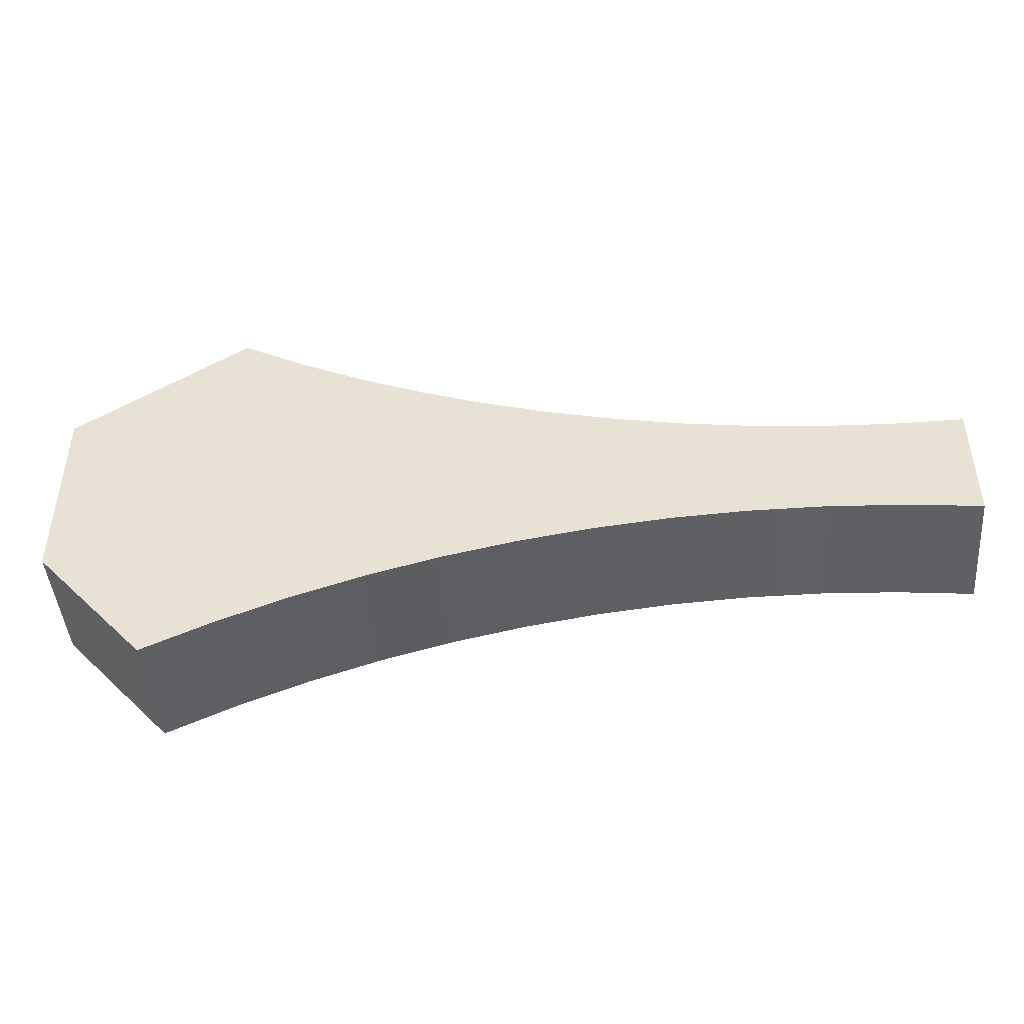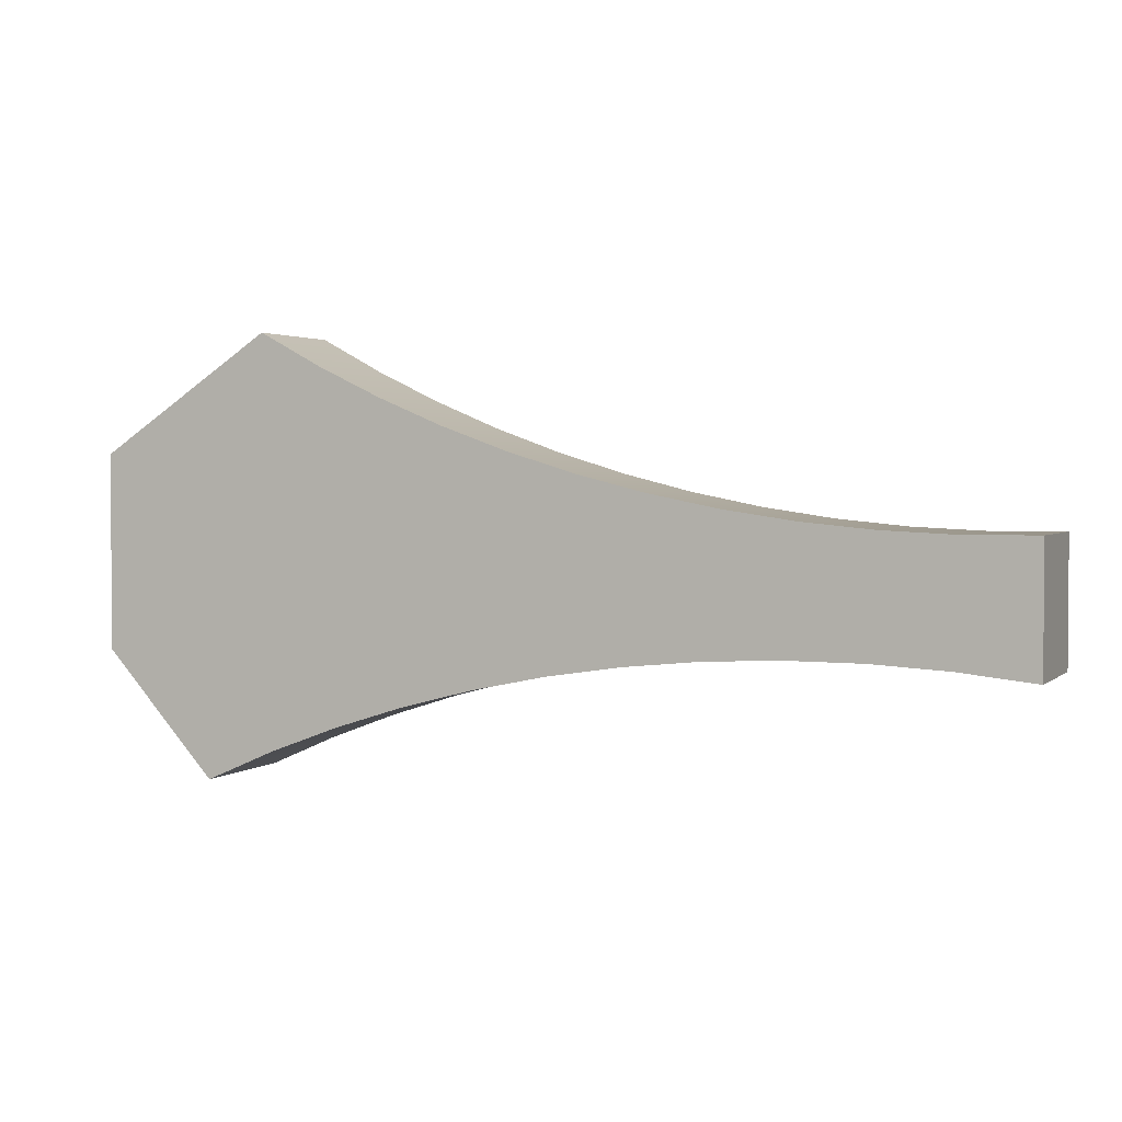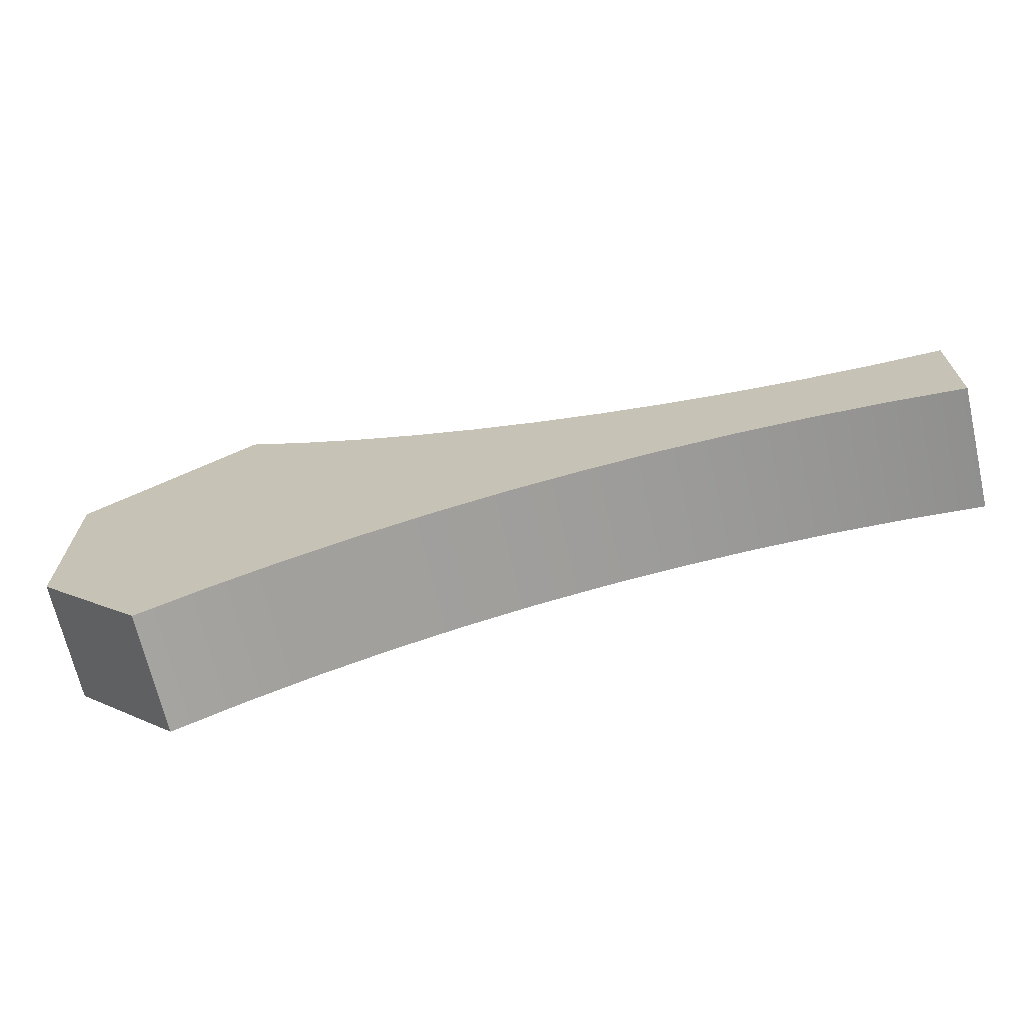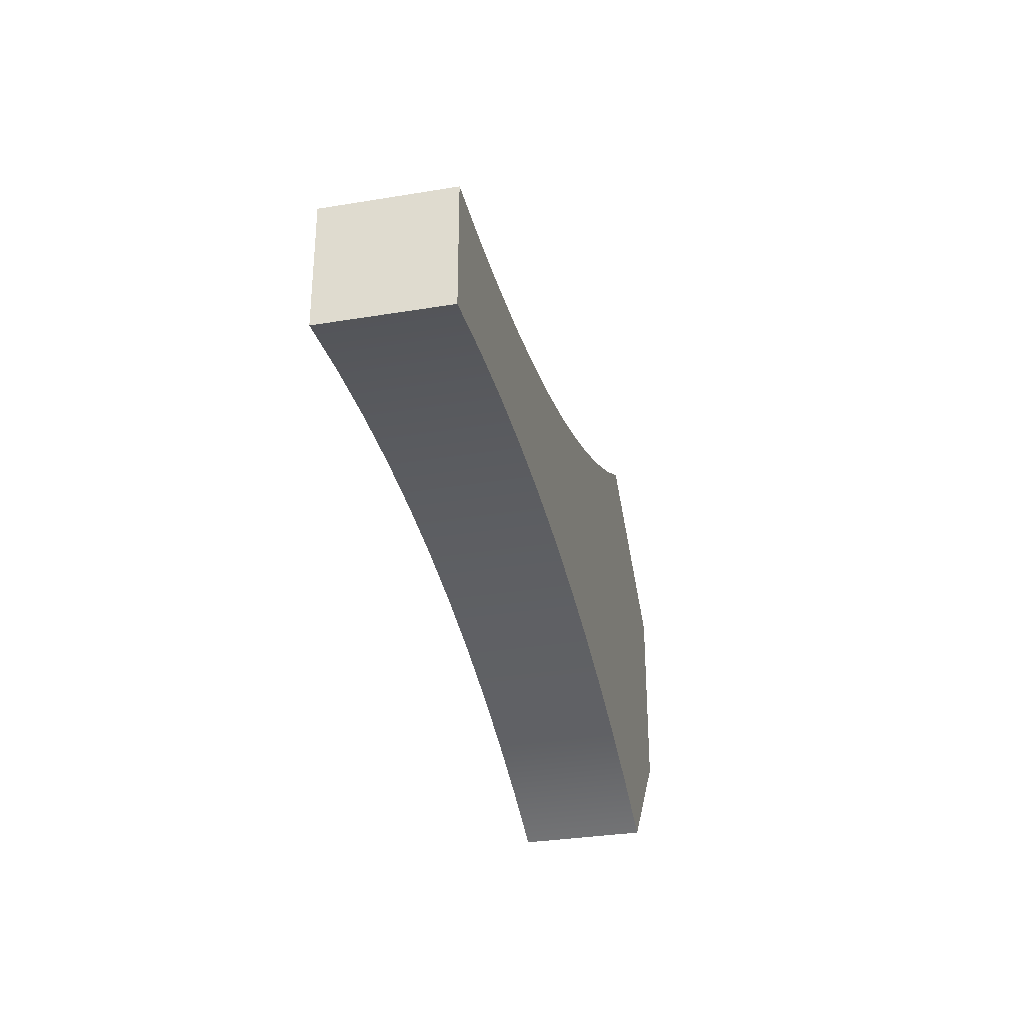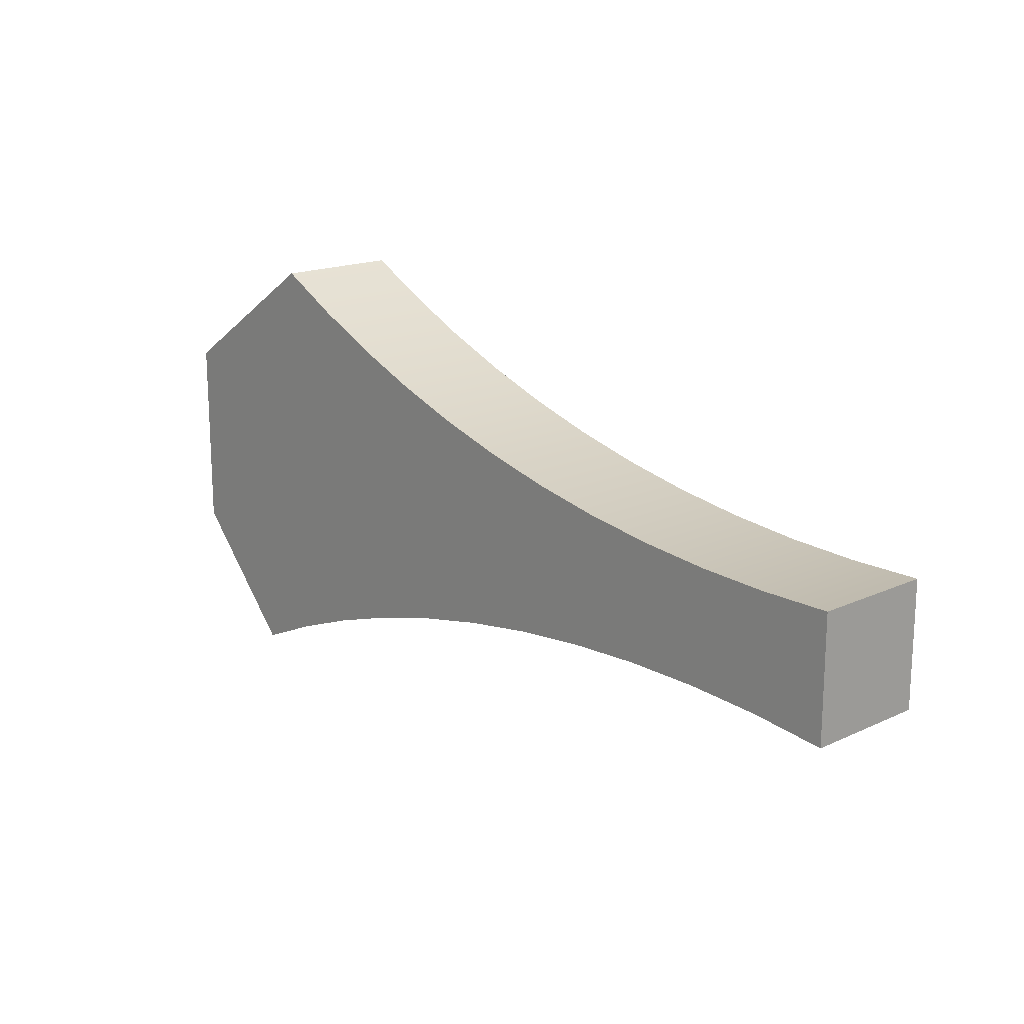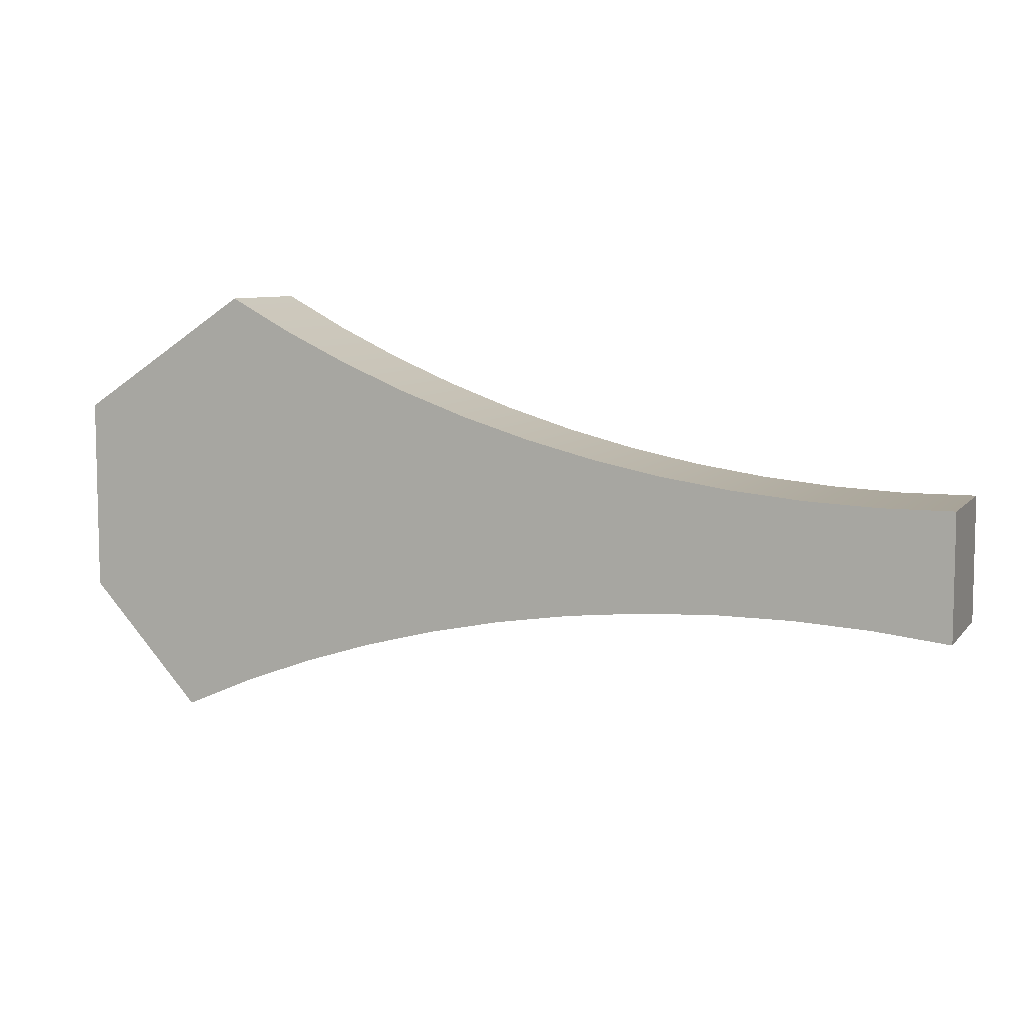
<metadata>
{"format":"obj","ext":"obj","renderer":"f3d","projection":"perspective","resolution":1024,"background":"white","views":[{"elev":-45.3,"azim":4.8,"up":"+Y"},{"elev":2.4,"azim":22.7,"up":"+Y"},{"elev":-68.4,"azim":13.0,"up":"+Y"},{"elev":-32.1,"azim":103.1,"up":"+Y"},{"elev":17.2,"azim":47.7,"up":"+Y"},{"elev":7.7,"azim":21.6,"up":"+Y"}]}
</metadata>
<code>
v -7.404 1.565 0
v -6 2.5 0
v -5.499 2.23 0
v -4.985 1.985 0
v -4.459 1.766 0
v -3.924 1.574 0
v -3.379 1.408 0
v -2.827 1.27 0
v -2.268 1.16 0
v -1.705 1.078 0
v -1.138 1.023 0
v -0.5693 0.9975 0
v -1.776e-15 1 0
v -2.22e-16 0 0
v -0.6025 0.06512 0
v -1.208 0.09879 0
v -1.814 0.1009 0
v -2.419 0.07153 0
v -3.022 0.01067 0
v -3.621 -0.08148 0
v -4.214 -0.2047 0
v -4.801 -0.3586 0
v -5.378 -0.5428 0
v -5.945 -0.7568 0
v -6.5 -1 0
v -7.404 0 0
v -2.22e-16 0 0
v -1.776e-15 1 0
v -1.776e-15 1 1
v 0 0 1
v -1.776e-15 1 0
v -0.5693 0.9975 0
v -1.138 1.023 0
v -1.705 1.078 0
v -2.268 1.16 0
v -2.827 1.27 0
v -3.379 1.408 0
v -3.924 1.574 0
v -4.459 1.766 0
v -4.985 1.985 0
v -5.499 2.23 0
v -6 2.5 0
v -6 2.5 1
v -5.499 2.23 1
v -4.985 1.985 1
v -4.459 1.766 1
v -3.924 1.574 1
v -3.379 1.408 1
v -2.827 1.27 1
v -2.268 1.16 1
v -1.705 1.078 1
v -1.138 1.023 1
v -0.5693 0.9975 1
v -1.776e-15 1 1
v -6.5 -1 0
v -5.945 -0.7568 0
v -5.378 -0.5428 0
v -4.801 -0.3586 0
v -4.214 -0.2047 0
v -3.621 -0.08148 0
v -3.022 0.01067 0
v -2.419 0.07153 0
v -1.814 0.1009 0
v -1.208 0.09879 0
v -0.6025 0.06512 0
v -2.22e-16 0 0
v 0 0 1
v -0.6025 0.06512 1
v -1.208 0.09879 1
v -1.814 0.1009 1
v -2.419 0.07153 1
v -3.022 0.01067 1
v -3.621 -0.08148 1
v -4.214 -0.2047 1
v -4.801 -0.3586 1
v -5.378 -0.5428 1
v -5.945 -0.7568 1
v -6.5 -1 1
v -7.404 1.565 0
v -7.404 0 0
v -7.404 0 1
v -7.404 1.565 1
v -6 2.5 0
v -7.404 1.565 0
v -7.404 1.565 1
v -6 2.5 1
v -7.404 0 0
v -6.5 -1 0
v -6.5 -1 1
v -7.404 0 1
v -6 2.5 1
v -7.404 1.565 1
v -7.404 0 1
v -6.5 -1 1
v -5.945 -0.7568 1
v -5.378 -0.5428 1
v -4.801 -0.3586 1
v -4.214 -0.2047 1
v -3.621 -0.08148 1
v -3.022 0.01067 1
v -2.419 0.07153 1
v -1.814 0.1009 1
v -1.208 0.09879 1
v -0.6025 0.06512 1
v 0 0 1
v -1.776e-15 1 1
v -0.5693 0.9975 1
v -1.138 1.023 1
v -1.705 1.078 1
v -2.268 1.16 1
v -2.827 1.27 1
v -3.379 1.408 1
v -3.924 1.574 1
v -4.459 1.766 1
v -4.985 1.985 1
v -5.499 2.23 1
f 2 3 1
f 1 3 4
f 1 4 5
f 1 5 26
f 26 5 6
f 26 6 21
f 21 6 7
f 21 7 20
f 20 7 8
f 20 8 19
f 19 8 9
f 19 9 18
f 18 9 10
f 18 10 17
f 17 10 11
f 17 11 16
f 16 11 12
f 16 12 15
f 15 12 13
f 15 13 14
f 21 22 26
f 26 22 23
f 26 23 24
f 24 25 26
f 27 28 30
f 30 28 29
f 54 31 53
f 53 31 32
f 53 32 52
f 52 32 33
f 52 33 51
f 51 33 34
f 51 34 50
f 50 34 35
f 50 35 49
f 49 35 36
f 49 36 48
f 48 36 37
f 48 37 47
f 47 37 38
f 47 38 46
f 46 38 39
f 46 39 45
f 45 39 40
f 45 40 44
f 44 40 41
f 44 41 43
f 43 41 42
f 78 55 77
f 77 55 56
f 77 56 76
f 76 56 57
f 76 57 75
f 75 57 58
f 75 58 74
f 74 58 59
f 74 59 73
f 73 59 60
f 73 60 72
f 72 60 61
f 72 61 71
f 71 61 62
f 71 62 70
f 70 62 63
f 70 63 69
f 69 63 64
f 69 64 68
f 68 64 65
f 68 65 67
f 67 65 66
f 79 80 82
f 82 80 81
f 83 84 86
f 86 84 85
f 87 88 90
f 90 88 89
f 91 92 116
f 116 92 115
f 115 92 114
f 114 92 93
f 114 93 113
f 113 93 98
f 113 98 112
f 112 98 99
f 112 99 111
f 111 99 100
f 111 100 110
f 110 100 101
f 110 101 109
f 109 101 102
f 109 102 108
f 108 102 103
f 108 103 107
f 107 103 104
f 107 104 106
f 106 104 105
f 94 95 93
f 93 95 96
f 93 96 97
f 97 98 93

</code>
